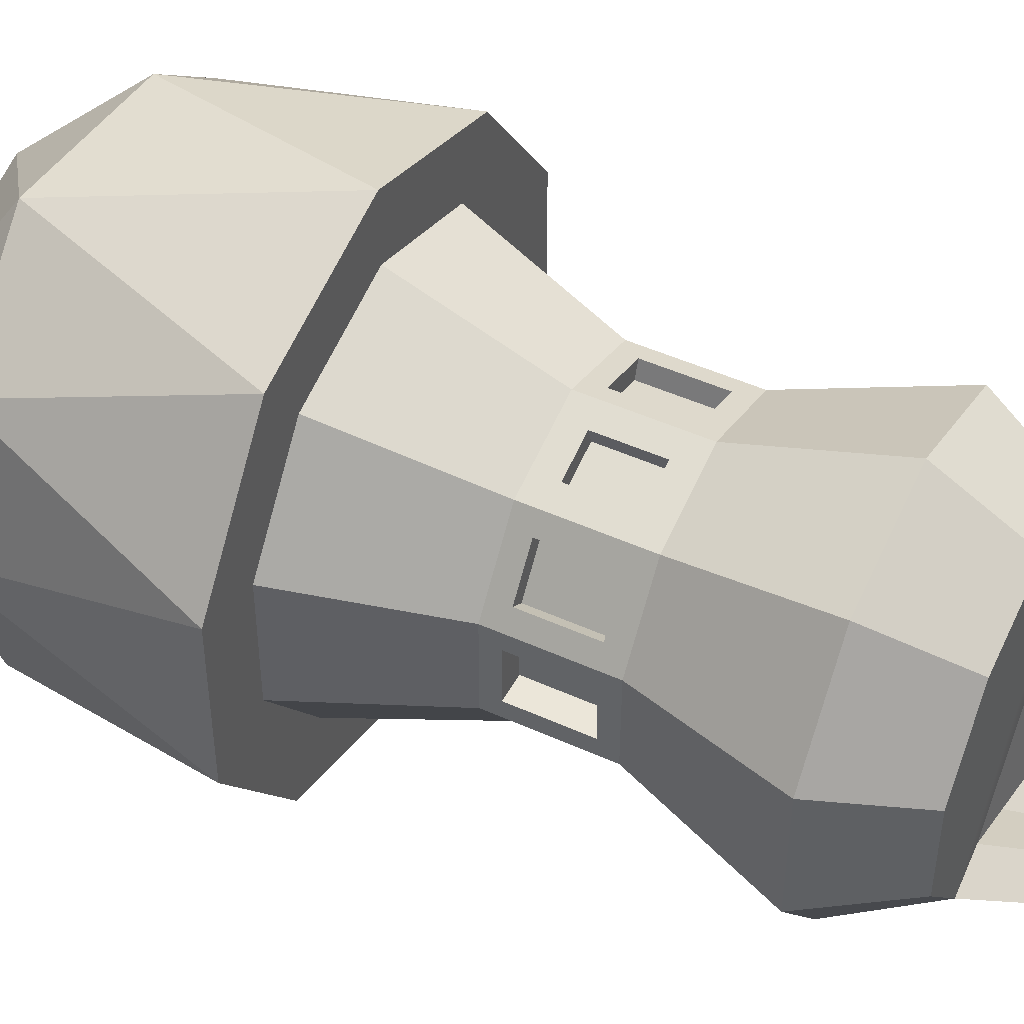
<metadata>
{"format":"obj","ext":"obj","renderer":"f3d","projection":"perspective","resolution":1024,"background":"white","views":[{"elev":47.5,"azim":117.1,"up":"+Z"}]}
</metadata>
<code>
g Icosphere.229
v -0 -1 0
v -0.1625 -0.8507 0.5
v 0.4253 -0.8507 0.309
v 0.7236 -0.4472 0.5257
v 0.8506 -0.5257 0
v 0.4253 -0.8507 0.309
v -0 -1 0
v -0.5257 -0.8507 0
v -0.1625 -0.8507 0.5
v -0 -1 0
v -0.1625 -0.8507 -0.5
v -0.5257 -0.8507 0
v -0 -1 0
v 0.4253 -0.8507 -0.309
v -0.1625 -0.8507 -0.5
v 0.7236 -0.4472 0.5257
v 0.9511 0.3892 0.309
v 0.8506 -0.5257 0
v -0.2764 -0.4472 0.8506
v -0 0.3892 1
v 0.2629 -0.5257 0.809
v -0.8944 -0.4472 0
v -0.9511 0.3892 0.309
v -0.6882 -0.5257 0.5
v -0.2764 -0.4472 -0.8506
v -0.5878 0.3892 -0.809
v -0.6882 -0.5257 -0.5
v 0.7236 -0.4472 -0.5257
v 0.5878 0.3892 -0.809
v 0.2629 -0.5257 -0.809
v 0.7236 -0.4472 0.5257
v 0.5878 0.3892 0.809
v 0.9511 0.3892 0.309
v -0.2764 -0.4472 0.8506
v -0.5878 0.3892 0.809
v -0 0.3892 1
v -0.8944 -0.4472 0
v -0.9511 0.3892 -0.309
v -0.9511 0.3892 0.309
v -0.2764 -0.4472 -0.8506
v -0 0.3892 -1
v -0.5878 0.3892 -0.809
v 0.7236 -0.4472 -0.5257
v 0.9511 0.3892 -0.309
v 0.5878 0.3892 -0.809
v 0.5878 0.3892 -0.809
v -0 0.3892 -1
v 0.2629 -0.5257 -0.809
v 0.2629 -0.5257 -0.809
v -0 0.3892 -1
v -0.2764 -0.4472 -0.8506
v -0.5878 0.3892 -0.809
v -0.9511 0.3892 -0.309
v -0.6882 -0.5257 -0.5
v -0.6882 -0.5257 -0.5
v -0.9511 0.3892 -0.309
v -0.8944 -0.4472 0
v -0.9511 0.3892 0.309
v -0.5878 0.3892 0.809
v -0.6882 -0.5257 0.5
v -0.6882 -0.5257 0.5
v -0.5878 0.3892 0.809
v -0.2764 -0.4472 0.8506
v -0 0.3892 1
v 0.5878 0.3892 0.809
v 0.2629 -0.5257 0.809
v 0.2629 -0.5257 0.809
v 0.5878 0.3892 0.809
v 0.7236 -0.4472 0.5257
v 0.9511 0.3892 0.309
v 0.9511 0.3892 -0.309
v 0.8506 -0.5257 0
v 0.8506 -0.5257 0
v 0.9511 0.3892 -0.309
v 0.7236 -0.4472 -0.5257
v 0.4253 -0.8507 -0.309
v 0.7236 -0.4472 -0.5257
v 0.2629 -0.5257 -0.809
v 0.4253 -0.8507 -0.309
v 0.2629 -0.5257 -0.809
v -0.1625 -0.8507 -0.5
v -0.1625 -0.8507 -0.5
v 0.2629 -0.5257 -0.809
v -0.2764 -0.4472 -0.8506
v -0.1625 -0.8507 -0.5
v -0.2764 -0.4472 -0.8506
v -0.6882 -0.5257 -0.5
v -0.1625 -0.8507 -0.5
v -0.6882 -0.5257 -0.5
v -0.5257 -0.8507 0
v -0.5257 -0.8507 0
v -0.6882 -0.5257 -0.5
v -0.8944 -0.4472 0
v -0.5257 -0.8507 0
v -0.8944 -0.4472 0
v -0.6882 -0.5257 0.5
v -0.5257 -0.8507 0
v -0.6882 -0.5257 0.5
v -0.1625 -0.8507 0.5
v -0.1625 -0.8507 0.5
v -0.6882 -0.5257 0.5
v -0.2764 -0.4472 0.8506
v 0.8506 -0.5257 0
v 0.7236 -0.4472 -0.5257
v 0.4253 -0.8507 -0.309
v 0.8506 -0.5257 0
v 0.4253 -0.8507 -0.309
v 0.4253 -0.8507 0.309
v 0.4253 -0.8507 0.309
v 0.4253 -0.8507 -0.309
v -0 -1 0
v -0.1625 -0.8507 0.5
v -0.2764 -0.4472 0.8506
v 0.2629 -0.5257 0.809
v -0.1625 -0.8507 0.5
v 0.2629 -0.5257 0.809
v 0.4253 -0.8507 0.309
v 0.4253 -0.8507 0.309
v 0.2629 -0.5257 0.809
v 0.7236 -0.4472 0.5257
v -0.2546 1.002 0.4627
v -0.2345 1.002 0.4007
v -0.04581 1.002 0.462
v -0.06595 1.002 0.524
v 0.7098 1.881 -0.2306
v 0.5365 2.205 -0.1743
v 0.3191 2.212 -0.449
v 0.4387 1.881 -0.6038
v -0.3546 1.279 0.3945
v -0.3145 1.279 0.3654
v -0.4447 1.279 0.1862
v -0.4847 1.279 0.2153
v 0.4748 1.007 0.229
v 0.4254 1.007 0.1931
v 0.4254 1.263 0.1931
v 0.4748 1.263 0.229
v 0.08521 1.022 0.5177
v 0.06582 1.022 0.458
v 0.216 1.022 0.4093
v 0.2354 1.022 0.4689
v -0.5187 0.979 -0.1222
v -0.4873 0.979 -0.1222
v -0.4873 0.979 0.1222
v -0.5187 0.979 0.1222
v 0.5187 1.271 -0.1023
v 0.4198 1.271 -0.1023
v 0.4198 1.271 0.1023
v 0.5187 1.271 0.1023
v -0.4867 1.283 -0.2125
v -0.4208 1.283 -0.1646
v -0.2866 1.283 -0.3493
v -0.3525 1.283 -0.3972
v -0.2685 2.271 -0.3691
v -0.004 2.191 -0.451
v 0.1643 2.207 -0.4009
v -0.3295 2.21 0.2766
v -0.4324 2.272 -0.1413
v -0.4292 2.217 0.1345
v -0.7098 1.881 0.2306
v -0.5358 2.244 0.1737
v -0.3295 2.21 0.4468
v -0.4387 1.881 0.6038
v 0.4387 1.881 0.6038
v 0.3316 2.205 0.4564
v 0.5365 2.205 0.1743
v 0.7098 1.881 0.2306
v -0 1.881 -0.7464
v -0.002841 2.246 -0.5582
v -0.3313 2.271 -0.4557
v -0.4387 1.881 -0.6038
v -0 1.881 0.7464
v -1.164e-07 2.205 0.5641
v 0.3316 2.205 0.4564
v 0.4387 1.881 0.6038
v 0.4387 1.881 -0.6038
v 0.3191 2.212 -0.449
v -0.002841 2.246 -0.5582
v -0 1.881 -0.7464
v -0.7098 1.881 -0.2306
v -0.536 2.27 -0.1743
v -0.5358 2.244 0.1737
v -0.7098 1.881 0.2306
v 0.7098 1.881 0.2306
v 0.5365 2.205 0.1743
v 0.5365 2.205 -0.1743
v 0.7098 1.881 -0.2306
v -0.4387 1.881 -0.6038
v -0.3313 2.271 -0.4557
v -0.536 2.27 -0.1743
v -0.7098 1.881 -0.2306
v -0.4387 1.881 0.6038
v -0.3295 2.21 0.4468
v -1.164e-07 2.205 0.5641
v -0 1.881 0.7464
v 0.3316 2.205 0.4564
v -1.164e-07 2.205 0.5641
v -0.3295 2.21 0.4468
v 0.5365 2.205 0.1743
v 0.5365 2.205 -0.1743
v 0.3191 2.212 -0.449
v 0.1643 2.207 -0.4009
v -0.3295 2.21 0.2766
v -0.3295 2.21 0.4468
v -0.2909 2.471 0.3763
v -0.2909 2.471 0.2322
v -0.3295 2.21 0.2766
v -0.3295 2.21 0.2766
v -0.2909 2.471 0.2322
v -0.377 2.476 0.1138
v -0.4292 2.217 0.1345
v -0.002841 2.246 -0.5582
v -0.01459 2.503 -0.4741
v -0.2909 2.525 -0.3843
v -0.3313 2.271 -0.4557
v -0.2685 2.271 -0.3691
v -0.2386 2.525 -0.3123
v -0.01459 2.455 -0.385
v -0.004 2.191 -0.451
v 0.1643 2.207 -0.4009
v 0.1247 2.471 -0.3398
v 0.2617 2.471 -0.3843
v 0.3191 2.212 -0.449
v 0.3206 0.9327 -0.4412
v 0.4387 0.3892 -0.6038
v 0.7098 0.3892 -0.2306
v 0.5187 0.9327 -0.1685
v -0.3206 0.9327 -0.4412
v -0.4387 0.3892 -0.6038
v -0 0.3892 -0.7464
v -1.284e-07 0.9327 -0.5454
v -0.5187 0.9327 0.1685
v -0.7098 0.3892 0.2306
v -0.7098 0.3892 -0.2306
v -0.5187 0.9327 -0.1685
v -1.284e-07 0.9327 0.5454
v -0 0.3892 0.7464
v -0.4387 0.3892 0.6038
v -0.3206 0.9327 0.4412
v 0.5187 0.9327 0.1685
v 0.7098 0.3892 0.2306
v 0.4387 0.3892 0.6038
v 0.3206 0.9327 0.4412
v -1.284e-07 0.9327 -0.5454
v -0 0.3892 -0.7464
v 0.4387 0.3892 -0.6038
v 0.3206 0.9327 -0.4412
v -0.5187 0.9327 -0.1685
v -0.7098 0.3892 -0.2306
v -0.4387 0.3892 -0.6038
v -0.3206 0.9327 -0.4412
v -0.3206 0.9327 0.4412
v -0.4387 0.3892 0.6038
v -0.7098 0.3892 0.2306
v -0.5187 0.9327 0.1685
v 0.3206 0.9327 0.4412
v 0.4387 0.3892 0.6038
v -0 0.3892 0.7464
v -1.284e-07 0.9327 0.5454
v 0.5187 0.9327 -0.1685
v 0.7098 0.3892 -0.2306
v 0.7098 0.3892 0.2306
v 0.5187 0.9327 0.1685
v 0.5187 1.337 -0.1685
v 0.7098 1.881 -0.2306
v 0.4387 1.881 -0.6038
v 0.3206 1.337 -0.4412
v -1.284e-07 1.337 -0.5454
v -0 1.881 -0.7464
v -0.4387 1.881 -0.6038
v -0.3206 1.337 -0.4412
v -0.5187 1.337 -0.1685
v -0.7098 1.881 -0.2306
v -0.7098 1.881 0.2306
v -0.5187 1.337 0.1685
v -0.3206 1.337 0.4412
v -0.4387 1.881 0.6038
v -0 1.881 0.7464
v -1.284e-07 1.337 0.5454
v 0.3206 1.337 0.4412
v 0.4387 1.881 0.6038
v 0.7098 1.881 0.2306
v 0.5187 1.337 0.1685
v 0.3206 1.337 -0.4412
v 0.4387 1.881 -0.6038
v -0 1.881 -0.7464
v -1.284e-07 1.337 -0.5454
v -0.3206 1.337 -0.4412
v -0.4387 1.881 -0.6038
v -0.7098 1.881 -0.2306
v -0.5187 1.337 -0.1685
v -0.5187 1.337 0.1685
v -0.7098 1.881 0.2306
v -0.4387 1.881 0.6038
v -0.3206 1.337 0.4412
v -1.284e-07 1.337 0.5454
v -0 1.881 0.7464
v 0.4387 1.881 0.6038
v 0.3206 1.337 0.4412
v 0.5187 1.337 0.1685
v 0.7098 1.881 0.2306
v 0.7098 1.881 -0.2306
v 0.5187 1.337 -0.1685
v -0.2386 2.525 -0.3123
v -0.2909 2.525 -0.3843
v -0.01459 2.503 -0.4741
v -0.01459 2.455 -0.385
v -0.377 2.476 0.1138
v -0.4617 2.504 0.1413
v -0.4617 2.525 -0.1493
v -0.377 2.525 -0.1217
v -0.01459 2.455 -0.385
v -0.01459 2.503 -0.4741
v 0.2617 2.471 -0.3843
v 0.1247 2.471 -0.3398
v -0.377 2.525 -0.1217
v -0.4617 2.525 -0.1493
v -0.2909 2.525 -0.3843
v -0.2386 2.525 -0.3123
v -0.2909 2.471 0.2322
v -0.2909 2.471 0.3763
v -0.4617 2.504 0.1413
v -0.377 2.476 0.1138
v 0.3191 2.212 -0.449
v 0.2617 2.471 -0.3843
v -0.01459 2.503 -0.4741
v -0.002841 2.246 -0.5582
v -0.4292 2.217 0.1345
v -0.377 2.476 0.1138
v -0.377 2.525 -0.1217
v -0.4324 2.272 -0.1413
v -0.536 2.27 -0.1743
v -0.4617 2.525 -0.1493
v -0.4617 2.504 0.1413
v -0.5358 2.244 0.1737
v -0.3313 2.271 -0.4557
v -0.2909 2.525 -0.3843
v -0.4617 2.525 -0.1493
v -0.536 2.27 -0.1743
v -0.004 2.191 -0.451
v -0.01459 2.455 -0.385
v 0.1247 2.471 -0.3398
v 0.1643 2.207 -0.4009
v -0.5358 2.244 0.1737
v -0.4617 2.504 0.1413
v -0.2909 2.471 0.3763
v -0.3295 2.21 0.4468
v -0.4324 2.272 -0.1413
v -0.377 2.525 -0.1217
v -0.2386 2.525 -0.3123
v -0.2685 2.271 -0.3691
v 0.4799 0.9986 -0.2219
v 0.4222 0.9986 -0.18
v 0.3016 0.9986 -0.3459
v 0.3593 0.9986 -0.3879
v -0.2651 1.279 -0.4592
v -0.2337 1.279 -0.3627
v -0.02412 1.279 -0.4309
v -0.05547 1.279 -0.5274
v 0.2651 0.991 -0.4592
v 0.2445 0.991 -0.3958
v 0.03483 0.991 -0.464
v 0.05543 0.991 -0.5274
v -0.02412 0.991 -0.4309
v -0.02412 1.279 -0.4309
v -0.2337 1.279 -0.3627
v -0.2337 0.991 -0.3627
v -0.05547 1.279 -0.5274
v -0.02412 1.279 -0.4309
v -0.02412 0.991 -0.4309
v -0.05547 0.991 -0.5274
v -0.05547 0.991 -0.5274
v -0.02412 0.991 -0.4309
v -0.2337 0.991 -0.3627
v -0.2651 0.991 -0.4592
v -0.2651 0.991 -0.4592
v -0.2337 0.991 -0.3627
v -0.2337 1.279 -0.3627
v -0.2651 1.279 -0.4592
v 0.2445 0.991 -0.3958
v 0.2445 1.279 -0.3958
v 0.03483 1.279 -0.464
v 0.03483 0.991 -0.464
v 0.2651 1.279 -0.4592
v 0.2445 1.279 -0.3958
v 0.2445 0.991 -0.3958
v 0.2651 0.991 -0.4592
v 0.05543 1.279 -0.5274
v 0.03483 1.279 -0.464
v 0.2445 1.279 -0.3958
v 0.2651 1.279 -0.4592
v 0.05543 0.991 -0.5274
v 0.03483 0.991 -0.464
v 0.03483 1.279 -0.464
v 0.05543 1.279 -0.5274
v 0.4222 0.9986 -0.18
v 0.4222 1.271 -0.18
v 0.3016 1.271 -0.3459
v 0.3016 0.9986 -0.3459
v 0.3593 0.9986 -0.3879
v 0.3016 0.9986 -0.3459
v 0.3016 1.271 -0.3459
v 0.3593 1.271 -0.3879
v 0.3593 1.271 -0.3879
v 0.3016 1.271 -0.3459
v 0.4222 1.271 -0.18
v 0.4799 1.271 -0.2219
v 0.4799 1.271 -0.2219
v 0.4222 1.271 -0.18
v 0.4222 0.9986 -0.18
v 0.4799 0.9986 -0.2219
v 0.4198 0.9989 0.1023
v 0.4198 1.271 0.1023
v 0.4198 1.271 -0.1023
v 0.4198 0.9989 -0.1023
v 0.5187 1.271 0.1023
v 0.4198 1.271 0.1023
v 0.4198 0.9989 0.1023
v 0.5187 0.9989 0.1023
v 0.5187 0.9989 0.1023
v 0.4198 0.9989 0.1023
v 0.4198 0.9989 -0.1023
v 0.5187 0.9989 -0.1023
v 0.5187 0.9989 -0.1023
v 0.4198 0.9989 -0.1023
v 0.4198 1.271 -0.1023
v 0.5187 1.271 -0.1023
v 0.3151 1.007 0.3449
v 0.3151 1.263 0.3449
v 0.4254 1.263 0.1931
v 0.4254 1.007 0.1931
v 0.4748 1.263 0.229
v 0.4254 1.263 0.1931
v 0.3151 1.263 0.3449
v 0.3645 1.263 0.3807
v 0.3645 1.263 0.3807
v 0.3151 1.263 0.3449
v 0.3151 1.007 0.3449
v 0.3645 1.007 0.3807
v 0.3645 1.007 0.3807
v 0.3151 1.007 0.3449
v 0.4254 1.007 0.1931
v 0.4748 1.007 0.229
v 0.06582 1.022 0.458
v 0.06582 1.248 0.458
v 0.216 1.248 0.4093
v 0.216 1.022 0.4093
v 0.08521 1.248 0.5177
v 0.06582 1.248 0.458
v 0.06582 1.022 0.458
v 0.08521 1.022 0.5177
v 0.2354 1.248 0.4689
v 0.216 1.248 0.4093
v 0.06582 1.248 0.458
v 0.08521 1.248 0.5177
v 0.2354 1.022 0.4689
v 0.216 1.022 0.4093
v 0.216 1.248 0.4093
v 0.2354 1.248 0.4689
v -0.2345 1.002 0.4007
v -0.2345 1.268 0.4007
v -0.04581 1.268 0.462
v -0.04581 1.002 0.462
v -0.06595 1.002 0.524
v -0.04581 1.002 0.462
v -0.04581 1.268 0.462
v -0.06595 1.268 0.524
v -0.06595 1.268 0.524
v -0.04581 1.268 0.462
v -0.2345 1.268 0.4007
v -0.2546 1.268 0.4627
v -0.2546 1.268 0.4627
v -0.2345 1.268 0.4007
v -0.2345 1.002 0.4007
v -0.2546 1.002 0.4627
v -0.4447 0.9905 0.1862
v -0.4447 1.279 0.1862
v -0.3145 1.279 0.3654
v -0.3145 0.9905 0.3654
v -0.4847 1.279 0.2153
v -0.4447 1.279 0.1862
v -0.4447 0.9905 0.1862
v -0.4847 0.9905 0.2153
v -0.4847 0.9905 0.2153
v -0.4447 0.9905 0.1862
v -0.3145 0.9905 0.3654
v -0.3546 0.9905 0.3945
v -0.3546 0.9905 0.3945
v -0.3145 0.9905 0.3654
v -0.3145 1.279 0.3654
v -0.3546 1.279 0.3945
v -0.4873 0.979 -0.1222
v -0.4873 1.291 -0.1222
v -0.4873 1.291 0.1222
v -0.4873 0.979 0.1222
v -0.5187 0.979 0.1222
v -0.4873 0.979 0.1222
v -0.4873 1.291 0.1222
v -0.5187 1.291 0.1222
v -0.5187 1.291 0.1222
v -0.4873 1.291 0.1222
v -0.4873 1.291 -0.1222
v -0.5187 1.291 -0.1222
v -0.5187 1.291 -0.1222
v -0.4873 1.291 -0.1222
v -0.4873 0.979 -0.1222
v -0.5187 0.979 -0.1222
v -0.2866 0.987 -0.3493
v -0.2866 1.283 -0.3493
v -0.4208 1.283 -0.1646
v -0.4208 0.987 -0.1646
v -0.4867 0.987 -0.2125
v -0.4208 0.987 -0.1646
v -0.4208 1.283 -0.1646
v -0.4867 1.283 -0.2125
v -0.3525 0.987 -0.3972
v -0.2866 0.987 -0.3493
v -0.4208 0.987 -0.1646
v -0.4867 0.987 -0.2125
v -0.3525 1.283 -0.3972
v -0.2866 1.283 -0.3493
v -0.2866 0.987 -0.3493
v -0.3525 0.987 -0.3972
v 0.5187 1.271 -0.1023
v 0.5187 0.9327 -0.1685
v 0.5187 0.9989 -0.1023
v 0.5187 1.337 -0.1685
v 0.5187 0.9327 0.1685
v 0.5187 1.271 0.1023
v 0.5187 0.9989 0.1023
v 0.5187 1.337 0.1685
v -0.2651 1.279 -0.4592
v -0.3206 0.9327 -0.4412
v -0.2651 0.991 -0.4592
v -0.3206 1.337 -0.4412
v -1.284e-07 0.9327 -0.5454
v -0.05547 1.279 -0.5274
v -0.05547 0.991 -0.5274
v -1.284e-07 1.337 -0.5454
v -0.4867 1.283 -0.2125
v -0.5187 0.9327 -0.1685
v -0.4867 0.987 -0.2125
v -0.5187 1.337 -0.1685
v -0.3206 0.9327 -0.4412
v -0.3525 1.283 -0.3972
v -0.3525 0.987 -0.3972
v -0.3206 1.337 -0.4412
v 0.3593 1.271 -0.3879
v 0.3206 0.9327 -0.4412
v 0.3593 0.9986 -0.3879
v 0.3206 1.337 -0.4412
v 0.5187 0.9327 -0.1685
v 0.4799 1.271 -0.2219
v 0.4799 0.9986 -0.2219
v 0.5187 1.337 -0.1685
v 0.05543 1.279 -0.5274
v -1.284e-07 0.9327 -0.5454
v 0.05543 0.991 -0.5274
v -1.284e-07 1.337 -0.5454
v 0.3206 0.9327 -0.4412
v 0.2651 1.279 -0.4592
v 0.2651 0.991 -0.4592
v 0.3206 1.337 -0.4412
v -0.5187 1.291 0.1222
v -0.5187 1.337 0.1685
v -0.5187 0.9327 0.1685
v -0.5187 0.979 0.1222
v -0.5187 1.291 -0.1222
v -0.5187 0.9327 -0.1685
v -0.5187 1.337 -0.1685
v -0.5187 0.979 -0.1222
v -0.2546 1.002 0.4627
v -0.3206 1.337 0.4412
v -0.2546 1.268 0.4627
v -0.3206 0.9327 0.4412
v -1.284e-07 1.337 0.5454
v -0.06595 1.002 0.524
v -0.06595 1.268 0.524
v -1.284e-07 0.9327 0.5454
v 0.08521 1.022 0.5177
v -1.284e-07 1.337 0.5454
v 0.08521 1.248 0.5177
v -1.284e-07 0.9327 0.5454
v 0.3206 1.337 0.4412
v 0.2354 1.022 0.4689
v 0.2354 1.248 0.4689
v 0.3206 0.9327 0.4412
v 0.4387 0.3892 -0.6038
v 0.9511 0.3892 -0.309
v 0.7098 0.3892 -0.2306
v 0.5878 0.3892 -0.809
v 0.9511 0.3892 0.309
v -0 0.3892 -0.7464
v 0.7098 0.3892 0.2306
v -0 0.3892 -1
v 0.5878 0.3892 0.809
v -0.4387 0.3892 -0.6038
v 0.4387 0.3892 0.6038
v -0.5878 0.3892 -0.809
v -0 0.3892 1
v -0.7098 0.3892 -0.2306
v -0 0.3892 0.7464
v -0.9511 0.3892 -0.309
v -0.5878 0.3892 0.809
v -0.7098 0.3892 0.2306
v -0.4387 0.3892 0.6038
v -0.9511 0.3892 0.309
v 0.3645 1.007 0.3807
v 0.3206 1.337 0.4412
v 0.3645 1.263 0.3807
v 0.3206 0.9327 0.4412
v 0.5187 1.337 0.1685
v 0.4748 1.007 0.229
v 0.4748 1.263 0.229
v 0.5187 0.9327 0.1685
v -0.4847 0.9905 0.2153
v -0.5187 0.9327 0.1685
v -0.5187 1.337 0.1685
v -0.4847 1.279 0.2153
v -0.3546 0.9905 0.3945
v -0.3206 1.337 0.4412
v -0.3206 0.9327 0.4412
v -0.3546 1.279 0.3945
g Icosphere.229_0
f 3 2 1
f 6 5 4
f 9 8 7
f 12 11 10
f 15 14 13
f 18 17 16
f 21 20 19
f 24 23 22
f 27 26 25
f 30 29 28
f 33 32 31
f 36 35 34
f 39 38 37
f 42 41 40
f 45 44 43
f 48 47 46
f 51 50 49
f 54 53 52
f 57 56 55
f 60 59 58
f 63 62 61
f 66 65 64
f 69 68 67
f 72 71 70
f 75 74 73
f 78 77 76
f 81 80 79
f 84 83 82
f 87 86 85
f 90 89 88
f 93 92 91
f 96 95 94
f 99 98 97
f 102 101 100
f 105 104 103
f 108 107 106
f 111 110 109
f 114 113 112
f 117 116 115
f 120 119 118
f 123 122 121
f 124 123 121
f 127 126 125
f 128 127 125
f 131 130 129
f 132 131 129
f 135 134 133
f 136 135 133
f 139 138 137
f 140 139 137
f 143 142 141
f 144 143 141
f 147 146 145
f 148 147 145
f 151 150 149
f 152 151 149
f 155 154 153
f 153 156 155
f 153 157 156
f 157 158 156
f 161 160 159
f 162 161 159
f 165 164 163
f 166 165 163
f 169 168 167
f 170 169 167
f 173 172 171
f 174 173 171
f 177 176 175
f 178 177 175
f 181 180 179
f 182 181 179
f 185 184 183
f 186 185 183
f 189 188 187
f 190 189 187
f 193 192 191
f 194 193 191
f 197 196 195
f 197 195 198
f 197 198 199
f 199 200 197
f 197 200 201
f 202 197 201
f 205 204 203
f 206 205 203
f 209 208 207
f 210 209 207
f 213 212 211
f 214 213 211
f 217 216 215
f 218 217 215
f 221 220 219
f 222 221 219
f 225 224 223
f 226 225 223
f 229 228 227
f 230 229 227
f 233 232 231
f 234 233 231
f 237 236 235
f 238 237 235
f 241 240 239
f 242 241 239
f 245 244 243
f 246 245 243
f 249 248 247
f 250 249 247
f 253 252 251
f 254 253 251
f 257 256 255
f 258 257 255
f 261 260 259
f 262 261 259
f 265 264 263
f 266 265 263
f 269 268 267
f 270 269 267
f 273 272 271
f 274 273 271
f 277 276 275
f 278 277 275
f 281 280 279
f 282 281 279
f 285 284 283
f 286 285 283
f 289 288 287
f 290 289 287
f 293 292 291
f 294 293 291
f 297 296 295
f 298 297 295
f 301 300 299
f 302 301 299
f 305 304 303
f 306 305 303
f 309 308 307
f 310 309 307
f 313 312 311
f 314 313 311
f 317 316 315
f 318 317 315
f 321 320 319
f 322 321 319
f 325 324 323
f 326 325 323
f 329 328 327
f 330 329 327
f 333 332 331
f 334 333 331
f 337 336 335
f 338 337 335
f 341 340 339
f 342 341 339
f 345 344 343
f 346 345 343
f 349 348 347
f 350 349 347
f 353 352 351
f 354 353 351
f 357 356 355
f 358 357 355
f 361 360 359
f 362 361 359
f 365 364 363
f 366 365 363
f 369 368 367
f 370 369 367
f 373 372 371
f 374 373 371
f 377 376 375
f 378 377 375
f 381 380 379
f 382 381 379
f 385 384 383
f 386 385 383
f 389 388 387
f 390 389 387
f 393 392 391
f 394 393 391
f 397 396 395
f 398 397 395
f 401 400 399
f 402 401 399
f 405 404 403
f 406 405 403
f 409 408 407
f 410 409 407
f 413 412 411
f 414 413 411
f 417 416 415
f 418 417 415
f 421 420 419
f 422 421 419
f 425 424 423
f 426 425 423
f 429 428 427
f 430 429 427
f 433 432 431
f 434 433 431
f 437 436 435
f 438 437 435
f 441 440 439
f 442 441 439
f 445 444 443
f 446 445 443
f 449 448 447
f 450 449 447
f 453 452 451
f 454 453 451
f 457 456 455
f 458 457 455
f 461 460 459
f 462 461 459
f 465 464 463
f 466 465 463
f 469 468 467
f 470 469 467
f 473 472 471
f 474 473 471
f 477 476 475
f 478 477 475
f 481 480 479
f 482 481 479
f 485 484 483
f 486 485 483
f 489 488 487
f 490 489 487
f 493 492 491
f 494 493 491
f 497 496 495
f 498 497 495
f 501 500 499
f 502 501 499
f 505 504 503
f 506 505 503
f 509 508 507
f 510 509 507
f 513 512 511
f 514 513 511
f 517 516 515
f 518 517 515
f 521 520 519
f 522 521 519
f 525 524 523
f 524 526 523
f 527 524 525
f 523 526 528
f 529 527 525
f 526 530 528
f 530 527 529
f 528 530 529
f 533 532 531
f 532 534 531
f 535 532 533
f 531 534 536
f 537 535 533
f 534 538 536
f 538 535 537
f 536 538 537
f 541 540 539
f 540 542 539
f 543 540 541
f 539 542 544
f 545 543 541
f 542 546 544
f 546 543 545
f 544 546 545
f 549 548 547
f 548 550 547
f 551 548 549
f 547 550 552
f 553 551 549
f 550 554 552
f 554 551 553
f 552 554 553
f 557 556 555
f 556 558 555
f 559 556 557
f 555 558 560
f 561 559 557
f 558 562 560
f 562 559 561
f 560 562 561
f 565 564 563
f 566 565 563
f 563 564 567
f 568 565 566
f 564 569 567
f 570 568 566
f 567 569 570
f 569 568 570
f 573 572 571
f 572 574 571
f 575 572 573
f 571 574 576
f 577 575 573
f 574 578 576
f 578 575 577
f 576 578 577
f 581 580 579
f 580 582 579
f 583 580 581
f 579 582 584
f 585 583 581
f 582 586 584
f 586 583 585
f 584 586 585
f 589 588 587
f 588 590 587
f 591 588 589
f 587 590 592
f 593 591 589
f 590 594 592
f 595 591 593
f 592 594 596
f 597 595 593
f 594 598 596
f 599 595 597
f 596 598 600
f 601 599 597
f 598 602 600
f 603 599 601
f 600 602 604
f 605 603 601
f 602 606 604
f 606 603 605
f 604 606 605
f 609 608 607
f 608 610 607
f 611 608 609
f 607 610 612
f 613 611 609
f 610 614 612
f 614 611 613
f 612 614 613
f 617 616 615
f 618 617 615
f 615 616 619
f 620 617 618
f 616 621 619
f 622 620 618
f 619 621 622
f 621 620 622

</code>
